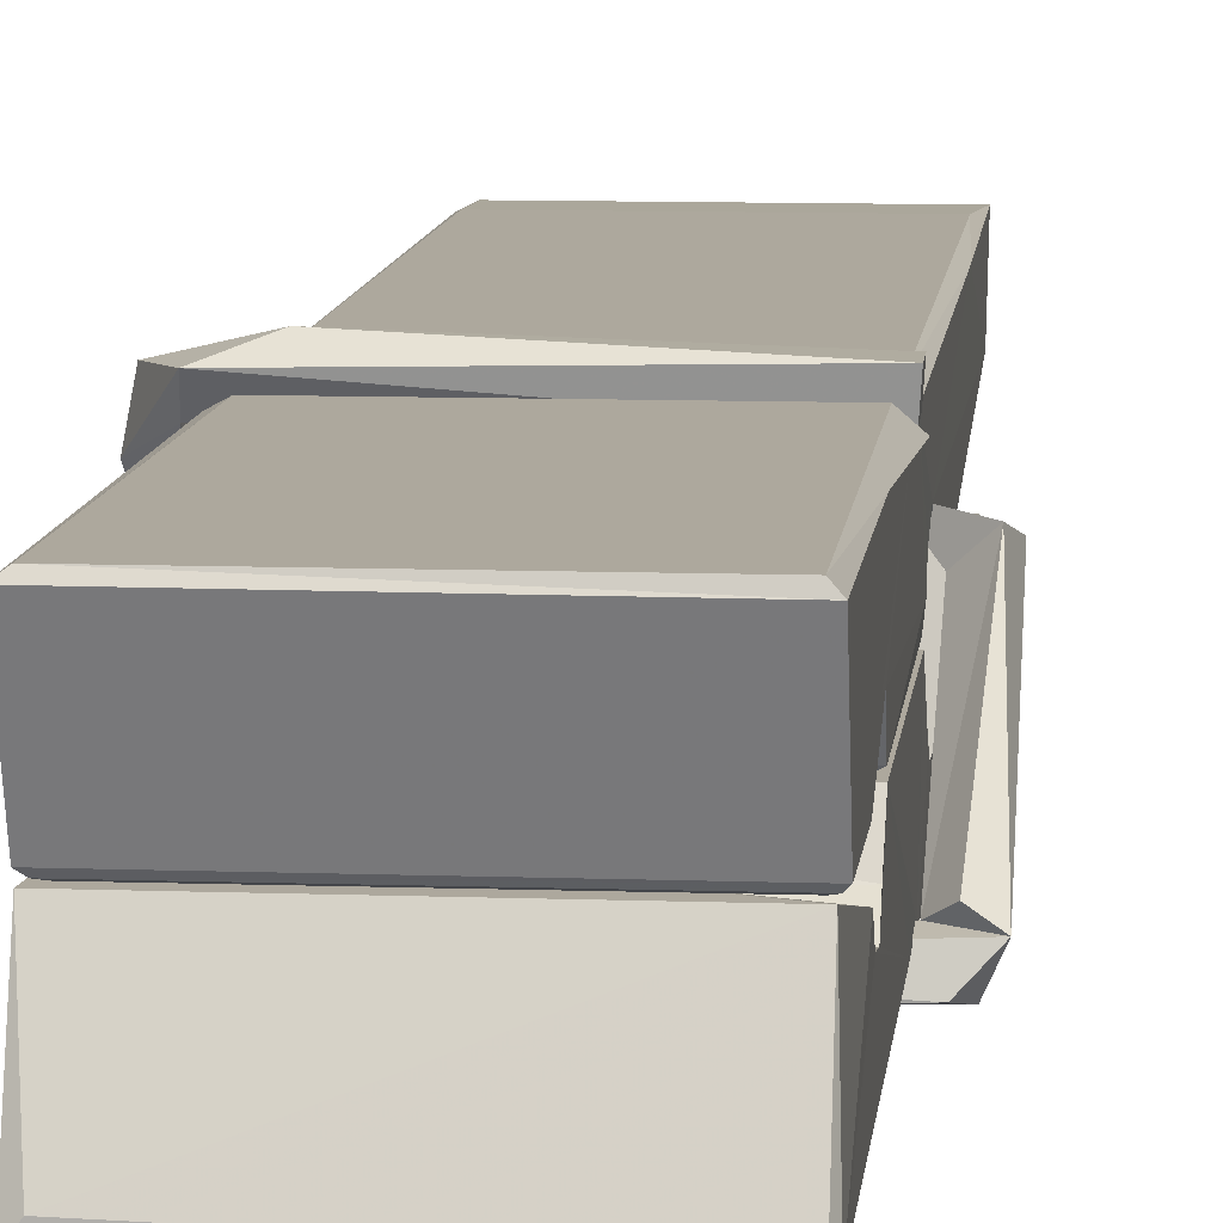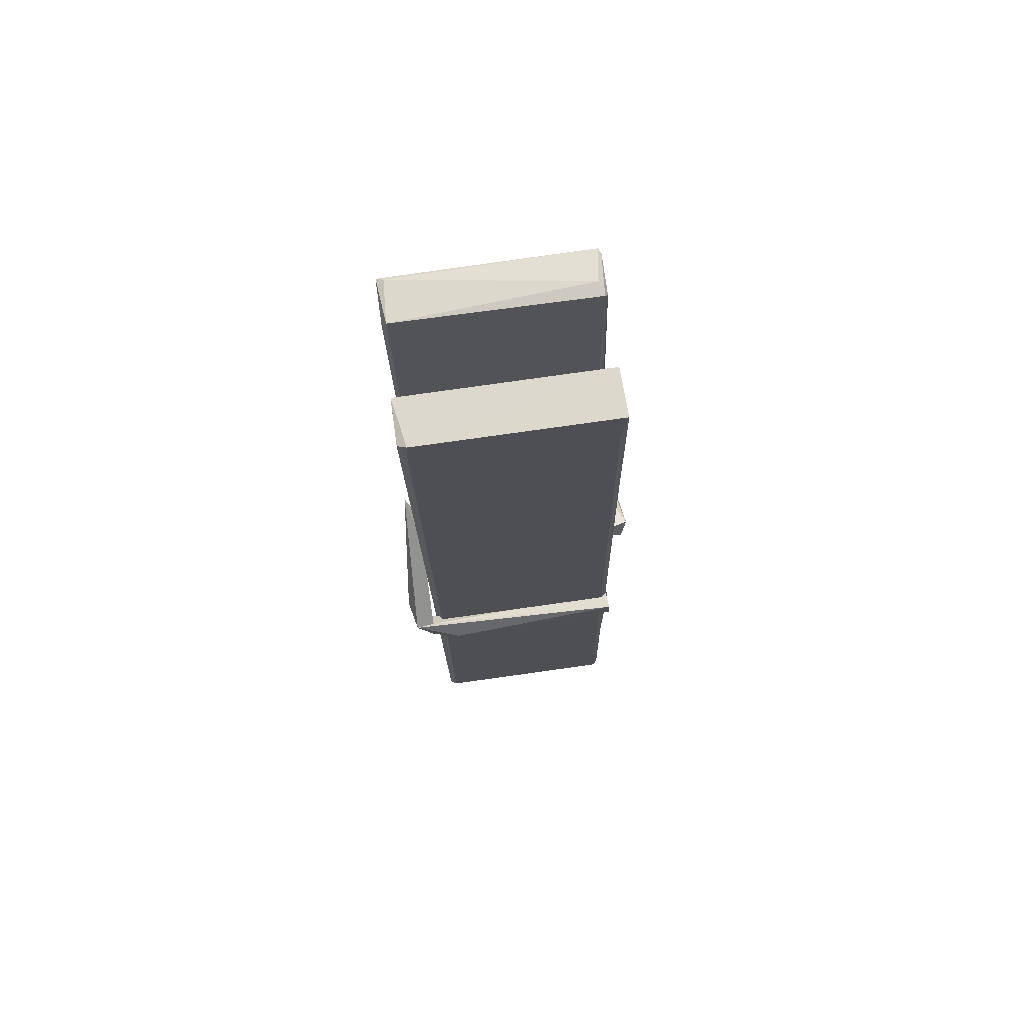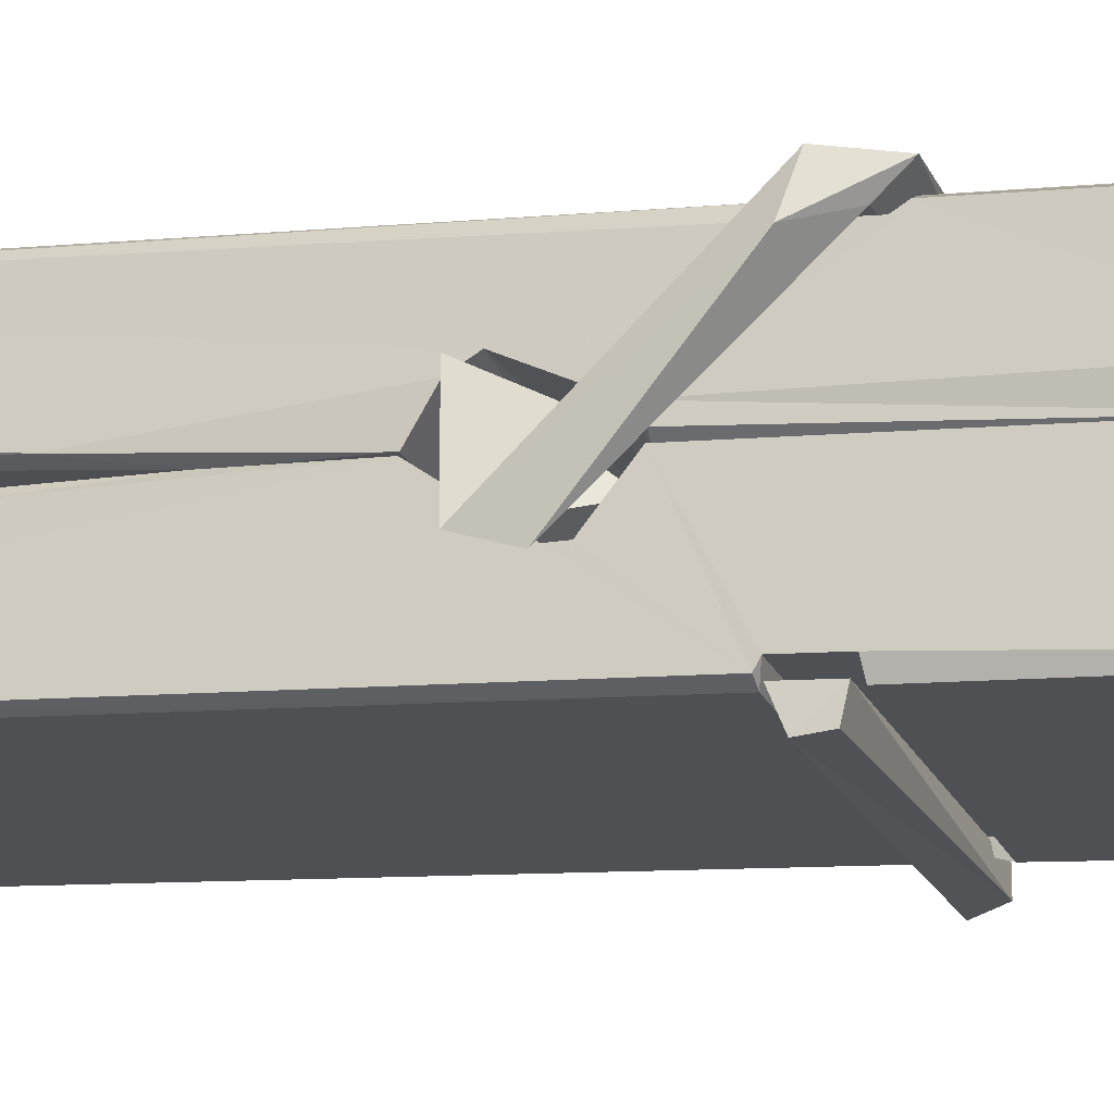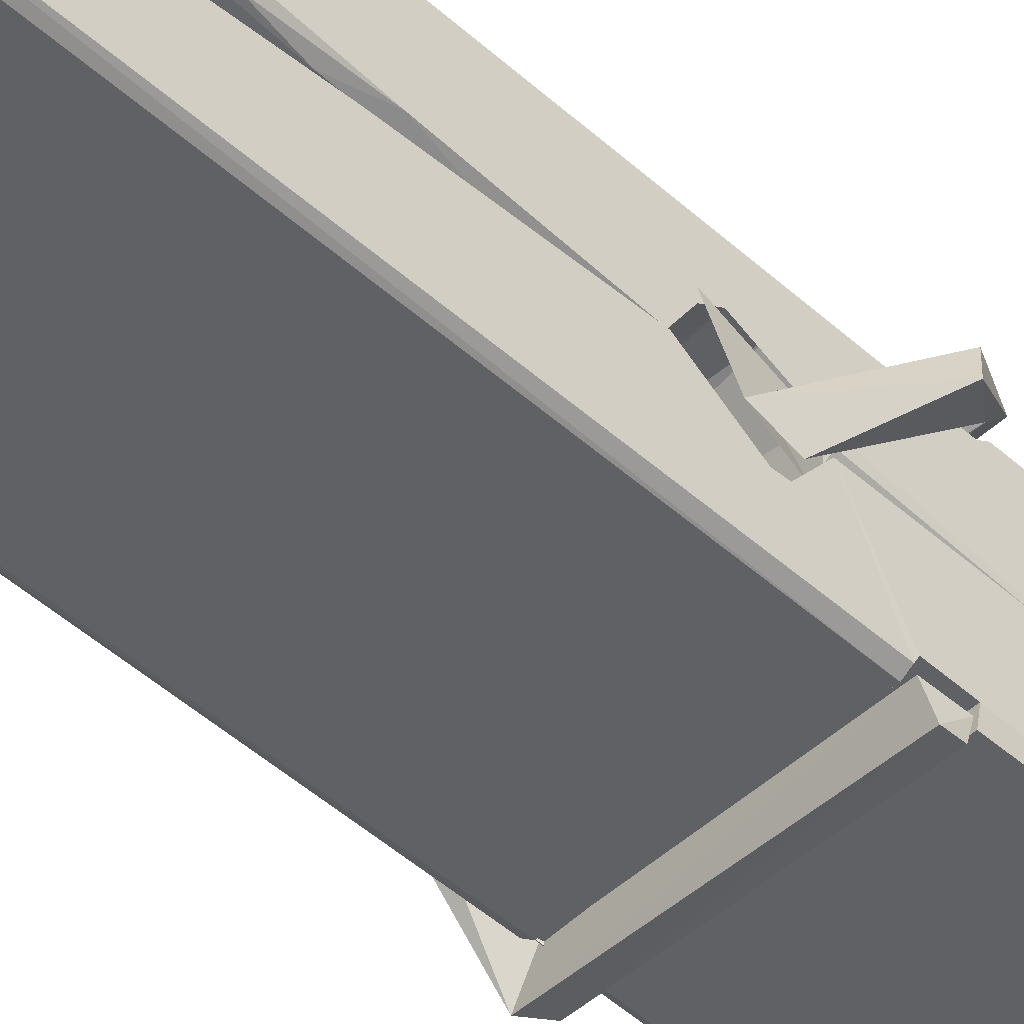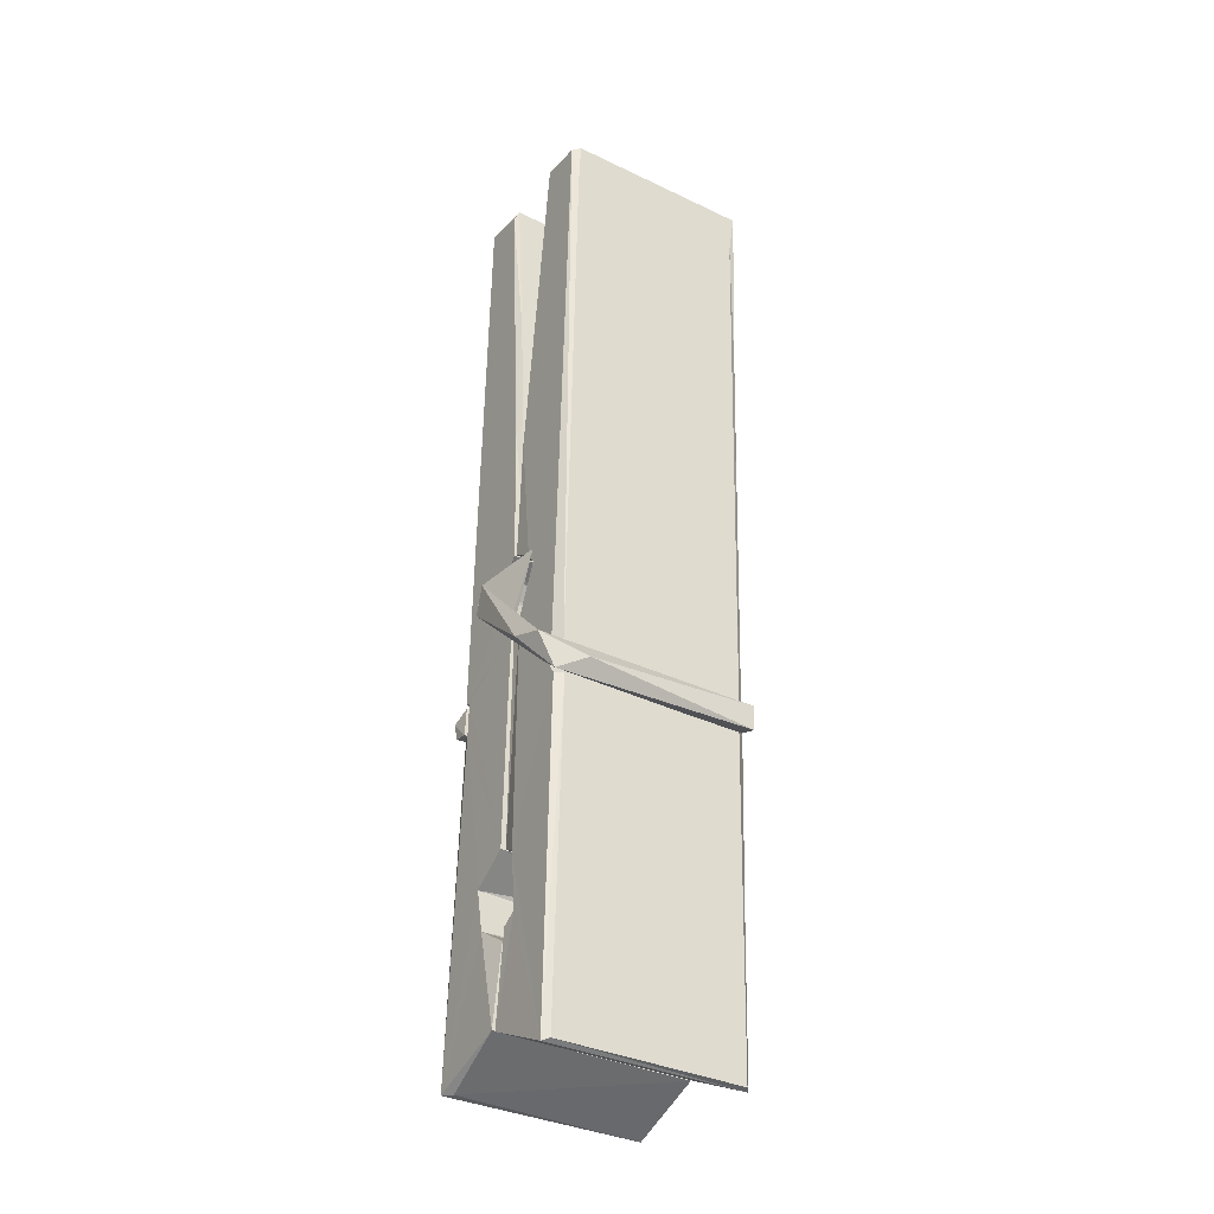
<metadata>
{"format":"obj","ext":"obj","renderer":"f3d","projection":"perspective","resolution":1024,"background":"white","views":[{"elev":4.6,"azim":6.7,"up":"+Z"},{"elev":68.3,"azim":-7.4,"up":"+Y"},{"elev":-20.0,"azim":-70.5,"up":"+Z"},{"elev":-45.8,"azim":-131.9,"up":"+Z"},{"elev":-37.0,"azim":-32.4,"up":"+Y"}]}
</metadata>
<code>
v 1.818 9.835 -9.173
v 1.981 9.869 -9.233
v 1.819 9.868 -9.234
v 1.823 9.871 -9.234
v 1.806 10.41 -9.189
v 1.807 10.49 -9.177
v 1.805 10.59 -9.159
v 1.81 10.38 -9.195
v 1.963 10.59 -9.159
v 1.804 10.59 -9.116
v 1.804 10.35 -9.196
v 1.797 10.63 -9.153
v 1.977 10 -9.224
v 1.811 10.11 -9.154
v 1.808 10.19 -9.201
v 1.814 9.938 -9.22
v 1.815 9.945 -9.207
v 1.813 9.993 -9.211
v 1.979 9.951 -9.205
v 1.973 9.972 -9.198
v 1.819 9.955 -9.2
v 1.972 10.22 -9.181
v 1.968 10.24 -9.185
v 1.807 10.24 -9.188
v 1.808 10.25 -9.207
v 1.97 10.25 -9.208
v 1.815 10.13 -9.149
v 1.958 10.59 -9.161
v 1.96 10.63 -9.154
v 1.964 10.39 -9.196
v 1.973 10.2 -9.191
v 1.972 10.19 -9.212
v 1.973 10.19 -9.202
v 1.972 10.01 -9.226
v 1.979 9.872 -9.235
v 1.976 9.875 -9.236
v 1.979 10.12 -9.159
v 1.818 10.11 -9.15
v 1.958 10.59 -9.117
v 1.96 10.5 -9.178
v 1.808 10.21 -9.18
v 1.817 10 -9.225
v 1.824 9.973 -9.197
v 1.979 9.939 -9.228
v 1.812 10.31 -9.203
v 1.966 10.31 -9.204
v 1.807 10.23 -9.181
v 1.798 10.62 -9.118
v 1.804 10.62 -9.114
v 1.962 10.63 -9.115
v 1.966 10.47 -9.129
v 1.975 10.14 -9.153
v 1.975 9.936 -9.231
v 1.982 9.84 -9.175
v 1.978 9.841 -9.171
v 1.823 9.837 -9.169
v 1.816 9.865 -9.231
v 1.968 10.37 -9.194
v 1.978 9.992 -9.206
v 1.813 10.18 -9.212
v 1.968 10.19 -9.214
v 1.975 10.14 -9.158
v 1.808 10.18 -9.209
v 1.975 10.11 -9.156
v 1.97 10.11 -9.151
v 1.82 9.932 -9.23
v 1.81 10.13 -9.156
v 1.81 10.11 -9.158
v 1.97 10.14 -9.15
v 1.8 10.63 -9.209
v 1.978 9.871 -9.237
v 1.807 10.38 -9.202
v 1.804 10.49 -9.205
v 1.962 10.63 -9.214
v 1.961 10.63 -9.246
v 1.968 10.37 -9.208
v 1.966 10.39 -9.204
v 1.963 10.5 -9.207
v 1.803 10.37 -9.207
v 1.813 10 -9.226
v 1.978 10.01 -9.227
v 1.979 9.947 -9.247
v 1.813 9.983 -9.257
v 1.812 10.12 -9.285
v 1.977 9.997 -9.248
v 1.811 10.22 -9.241
v 1.968 10.24 -9.232
v 1.814 10.24 -9.227
v 1.972 10.23 -9.24
v 1.806 10.25 -9.209
v 1.808 10.2 -9.238
v 1.972 10.2 -9.234
v 1.972 10.21 -9.241
v 1.969 10.25 -9.21
v 1.809 10.18 -9.213
v 1.802 10.63 -9.249
v 1.962 10.39 -9.204
v 1.978 9.963 -9.258
v 1.968 10.13 -9.286
v 1.965 10.34 -9.27
v 1.956 10.63 -9.25
v 1.955 10.64 -9.221
v 1.959 10.63 -9.21
v 1.959 10.5 -9.206
v 1.807 10.23 -9.238
v 1.978 9.98 -9.259
v 1.814 9.948 -9.252
v 1.816 9.868 -9.236
v 1.809 10.31 -9.204
v 1.967 10.31 -9.206
v 1.967 10.16 -9.284
v 1.796 10.63 -9.247
v 1.802 10.63 -9.244
v 1.959 10.63 -9.249
v 1.973 10.16 -9.28
v 1.974 10.13 -9.281
v 1.981 9.853 -9.305
v 1.822 9.846 -9.297
v 1.809 10.13 -9.277
v 1.797 10.62 -9.212
v 1.978 9.849 -9.302
v 1.814 10.15 -9.283
v 1.808 10.15 -9.279
v 1.973 10.19 -9.214
v 1.808 10.15 -9.275
v 1.819 9.933 -9.231
v 1.816 9.847 -9.304
v 1.973 10.16 -9.276
v 1.968 10.13 -9.278
v 1.81 10.15 -9.281
v 1.975 10.15 -9.275
v 1.982 10.13 -9.293
v 1.81 10.13 -9.283
v 1.997 10.14 -9.277
v 1.81 10.13 -9.296
v 1.809 10.14 -9.298
v 1.977 10.11 -9.142
v 1.976 10.12 -9.157
v 1.976 10.22 -9.198
v 1.791 10.13 -9.143
v 1.971 10.21 -9.248
v 1.961 10.23 -9.179
v 1.815 10.18 -9.226
v 1.807 10.24 -9.181
v 1.794 10.23 -9.236
v 1.795 10.21 -9.244
v 1.785 10.14 -9.167
v 1.805 10.19 -9.206
v 1.83 10.12 -9.134
v 1.806 10.11 -9.144
v 1.804 10.12 -9.157
v 1.976 10.13 -9.154
v 1.807 10.13 -9.146
v 1.977 10.13 -9.14
v 1.995 10.23 -9.189
v 1.991 10.21 -9.185
v 1.985 10.14 -9.269
v 1.989 10.15 -9.295
f 49 29 12
f 8 5 6
f 5 7 6
f 7 40 6
f 40 8 6
f 58 30 29
f 58 29 9
f 12 5 11
f 18 15 42
f 15 63 42
f 20 59 19
f 38 14 1
f 18 43 17
f 18 59 43
f 17 43 21
f 22 23 26
f 41 31 15
f 15 32 60
f 7 5 12
f 50 9 29
f 48 10 49
f 28 12 29
f 28 29 40
f 29 30 40
f 23 24 26
f 22 47 23
f 47 24 23
f 41 22 31
f 18 13 59
f 43 59 20
f 19 17 21
f 21 20 19
f 44 16 19
f 16 17 19
f 54 57 2
f 69 52 51
f 39 51 50
f 28 7 12
f 30 8 40
f 40 7 28
f 25 45 26
f 25 26 24
f 47 22 41
f 31 33 15
f 33 32 15
f 34 13 42
f 42 13 18
f 43 20 21
f 36 35 3
f 36 3 4
f 57 3 2
f 3 35 2
f 10 39 50
f 10 50 49
f 25 11 45
f 11 5 8
f 11 8 45
f 45 8 30
f 26 45 46
f 45 30 46
f 58 22 26
f 26 46 58
f 46 30 58
f 51 39 69
f 39 10 69
f 25 24 11
f 47 67 48
f 67 27 48
f 48 27 10
f 51 9 50
f 22 9 51
f 52 22 51
f 64 37 55
f 55 56 54
f 54 56 1
f 4 3 66
f 36 4 66
f 36 66 53
f 35 36 53
f 35 53 2
f 56 55 38
f 66 3 57
f 1 18 17
f 14 18 1
f 15 18 14
f 47 11 24
f 11 47 48
f 12 11 48
f 49 12 48
f 29 49 50
f 9 22 58
f 31 22 52
f 31 52 33
f 64 19 59
f 19 64 44
f 2 44 64
f 2 64 54
f 57 54 1
f 32 61 60
f 33 13 32
f 62 33 52
f 47 41 15
f 15 60 63
f 60 61 42
f 34 42 61
f 32 13 34
f 32 34 61
f 33 59 13
f 64 59 33
f 38 55 65
f 55 37 65
f 14 68 15
f 60 42 63
f 66 16 44
f 66 44 53
f 2 53 44
f 55 54 64
f 38 1 56
f 17 57 1
f 57 17 16
f 66 57 16
f 15 68 67
f 62 37 64
f 68 37 62
f 68 62 67
f 64 33 62
f 52 69 62
f 67 62 69
f 67 69 27
f 47 15 67
f 69 10 27
f 37 38 65
f 38 37 68
f 68 14 38
f 82 117 71
f 75 76 74
f 76 77 78
f 76 78 74
f 78 103 74
f 73 72 79
f 73 79 120
f 83 85 106
f 83 80 85
f 83 106 98
f 83 98 107
f 106 116 98
f 105 86 91
f 87 94 89
f 112 123 122
f 123 90 105
f 90 88 105
f 70 73 120
f 103 78 104
f 78 77 97
f 78 97 104
f 88 94 87
f 89 86 105
f 105 87 89
f 93 86 89
f 117 116 99
f 115 100 111
f 96 111 101
f 111 100 101
f 100 114 101
f 72 73 104
f 73 70 103
f 73 103 104
f 104 97 72
f 90 109 94
f 94 88 90
f 105 88 87
f 92 91 93
f 91 86 93
f 95 91 92
f 92 124 95
f 95 81 80
f 80 81 85
f 98 82 107
f 107 82 126
f 108 71 118
f 127 121 117
f 114 112 96
f 114 96 101
f 102 103 70
f 72 97 110
f 72 110 109
f 110 94 109
f 97 77 110
f 89 94 110
f 89 110 76
f 110 77 76
f 122 111 96
f 96 112 122
f 79 72 109
f 109 90 79
f 127 84 119
f 113 112 114
f 114 102 113
f 75 102 114
f 75 114 100
f 75 100 115
f 121 127 118
f 126 71 108
f 84 127 117
f 99 84 117
f 127 83 107
f 127 119 83
f 95 123 91
f 91 123 105
f 90 123 112
f 90 112 79
f 112 120 79
f 112 70 120
f 70 112 113
f 70 113 102
f 102 75 103
f 103 75 74
f 76 75 89
f 75 115 89
f 115 93 89
f 81 128 116
f 106 85 81
f 106 81 116
f 98 116 117
f 98 117 82
f 121 71 117
f 71 121 118
f 127 108 118
f 92 93 124
f 93 115 124
f 123 95 125
f 81 95 124
f 128 81 124
f 124 115 128
f 128 115 111
f 111 122 125
f 111 125 128
f 122 123 125
f 80 83 119
f 71 126 82
f 127 107 108
f 107 126 108
f 119 129 128
f 128 125 119
f 80 125 95
f 125 80 119
f 99 116 128
f 99 128 129
f 99 129 119
f 119 84 99
f 131 158 130
f 132 136 158
f 132 134 133
f 130 136 133
f 132 133 135
f 136 132 135
f 130 158 136
f 149 137 154
f 154 152 153
f 155 134 158
f 158 131 139
f 151 148 153
f 147 146 151
f 155 142 156
f 156 142 139
f 155 139 142
f 142 155 141
f 141 155 142
f 145 144 143
f 145 143 144
f 148 145 144
f 144 145 148
f 146 145 148
f 147 145 146
f 146 148 151
f 147 140 145
f 156 139 131
f 134 155 156
f 155 158 139
f 145 140 148
f 147 150 140
f 150 147 151
f 150 149 140
f 140 153 148
f 153 140 154
f 154 140 149
f 151 138 150
f 153 152 151
f 138 152 137
f 137 152 154
f 150 137 149
f 137 150 138
f 138 151 152
f 157 134 156
f 157 156 131
f 157 131 134
f 132 158 134
f 134 131 133
f 131 130 133
f 133 136 135
f 49 29 12
f 8 5 6
f 5 7 6
f 7 40 6
f 40 8 6
f 58 30 29
f 58 29 9
f 12 5 11
f 18 15 42
f 15 63 42
f 20 59 19
f 38 14 1
f 18 43 17
f 18 59 43
f 17 43 21
f 22 23 26
f 41 31 15
f 15 32 60
f 7 5 12
f 50 9 29
f 48 10 49
f 28 12 29
f 28 29 40
f 29 30 40
f 23 24 26
f 22 47 23
f 47 24 23
f 41 22 31
f 18 13 59
f 43 59 20
f 19 17 21
f 21 20 19
f 44 16 19
f 16 17 19
f 54 57 2
f 69 52 51
f 39 51 50
f 28 7 12
f 30 8 40
f 40 7 28
f 25 45 26
f 25 26 24
f 47 22 41
f 31 33 15
f 33 32 15
f 34 13 42
f 42 13 18
f 43 20 21
f 36 35 3
f 36 3 4
f 57 3 2
f 3 35 2
f 10 39 50
f 10 50 49
f 25 11 45
f 11 5 8
f 11 8 45
f 45 8 30
f 26 45 46
f 45 30 46
f 58 22 26
f 26 46 58
f 46 30 58
f 51 39 69
f 39 10 69
f 25 24 11
f 47 67 48
f 67 27 48
f 48 27 10
f 51 9 50
f 22 9 51
f 52 22 51
f 64 37 55
f 55 56 54
f 54 56 1
f 4 3 66
f 36 4 66
f 36 66 53
f 35 36 53
f 35 53 2
f 56 55 38
f 66 3 57
f 1 18 17
f 14 18 1
f 15 18 14
f 47 11 24
f 11 47 48
f 12 11 48
f 49 12 48
f 29 49 50
f 9 22 58
f 31 22 52
f 31 52 33
f 64 19 59
f 19 64 44
f 2 44 64
f 2 64 54
f 57 54 1
f 32 61 60
f 33 13 32
f 62 33 52
f 47 41 15
f 15 60 63
f 60 61 42
f 34 42 61
f 32 13 34
f 32 34 61
f 33 59 13
f 64 59 33
f 38 55 65
f 55 37 65
f 14 68 15
f 60 42 63
f 66 16 44
f 66 44 53
f 2 53 44
f 55 54 64
f 38 1 56
f 17 57 1
f 57 17 16
f 66 57 16
f 15 68 67
f 62 37 64
f 68 37 62
f 68 62 67
f 64 33 62
f 52 69 62
f 67 62 69
f 67 69 27
f 47 15 67
f 69 10 27
f 37 38 65
f 38 37 68
f 68 14 38
f 82 117 71
f 75 76 74
f 76 77 78
f 76 78 74
f 78 103 74
f 73 72 79
f 73 79 120
f 83 85 106
f 83 80 85
f 83 106 98
f 83 98 107
f 106 116 98
f 105 86 91
f 87 94 89
f 112 123 122
f 123 90 105
f 90 88 105
f 70 73 120
f 103 78 104
f 78 77 97
f 78 97 104
f 88 94 87
f 89 86 105
f 105 87 89
f 93 86 89
f 117 116 99
f 115 100 111
f 96 111 101
f 111 100 101
f 100 114 101
f 72 73 104
f 73 70 103
f 73 103 104
f 104 97 72
f 90 109 94
f 94 88 90
f 105 88 87
f 92 91 93
f 91 86 93
f 95 91 92
f 92 124 95
f 95 81 80
f 80 81 85
f 98 82 107
f 107 82 126
f 108 71 118
f 127 121 117
f 114 112 96
f 114 96 101
f 102 103 70
f 72 97 110
f 72 110 109
f 110 94 109
f 97 77 110
f 89 94 110
f 89 110 76
f 110 77 76
f 122 111 96
f 96 112 122
f 79 72 109
f 109 90 79
f 127 84 119
f 113 112 114
f 114 102 113
f 75 102 114
f 75 114 100
f 75 100 115
f 121 127 118
f 126 71 108
f 84 127 117
f 99 84 117
f 127 83 107
f 127 119 83
f 95 123 91
f 91 123 105
f 90 123 112
f 90 112 79
f 112 120 79
f 112 70 120
f 70 112 113
f 70 113 102
f 102 75 103
f 103 75 74
f 76 75 89
f 75 115 89
f 115 93 89
f 81 128 116
f 106 85 81
f 106 81 116
f 98 116 117
f 98 117 82
f 121 71 117
f 71 121 118
f 127 108 118
f 92 93 124
f 93 115 124
f 123 95 125
f 81 95 124
f 128 81 124
f 124 115 128
f 128 115 111
f 111 122 125
f 111 125 128
f 122 123 125
f 80 83 119
f 71 126 82
f 127 107 108
f 107 126 108
f 119 129 128
f 128 125 119
f 80 125 95
f 125 80 119
f 99 116 128
f 99 128 129
f 99 129 119
f 119 84 99
f 131 158 130
f 132 136 158
f 132 134 133
f 130 136 133
f 132 133 135
f 136 132 135
f 130 158 136
f 149 137 154
f 154 152 153
f 155 134 158
f 158 131 139
f 151 148 153
f 147 146 151
f 155 142 156
f 156 142 139
f 155 139 142
f 142 155 141
f 141 155 142
f 145 144 143
f 145 143 144
f 148 145 144
f 144 145 148
f 146 145 148
f 147 145 146
f 146 148 151
f 147 140 145
f 156 139 131
f 134 155 156
f 155 158 139
f 145 140 148
f 147 150 140
f 150 147 151
f 150 149 140
f 140 153 148
f 153 140 154
f 154 140 149
f 151 138 150
f 153 152 151
f 138 152 137
f 137 152 154
f 150 137 149
f 137 150 138
f 138 151 152
f 157 134 156
f 157 156 131
f 157 131 134
f 132 158 134
f 134 131 133
f 131 130 133
f 133 136 135

</code>
